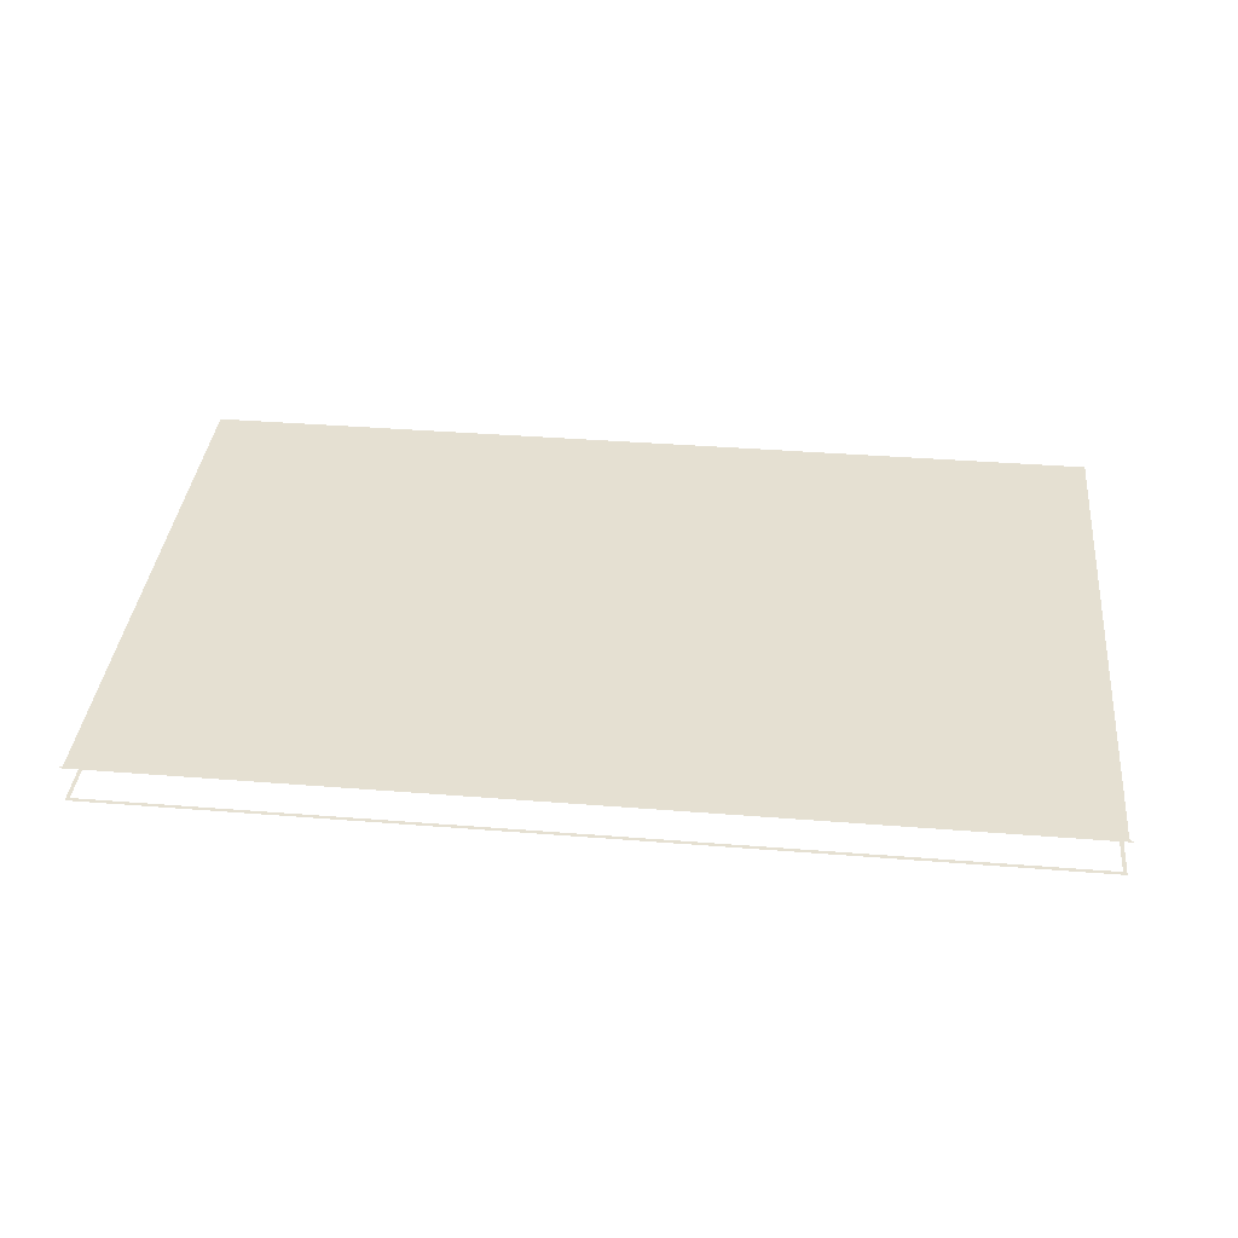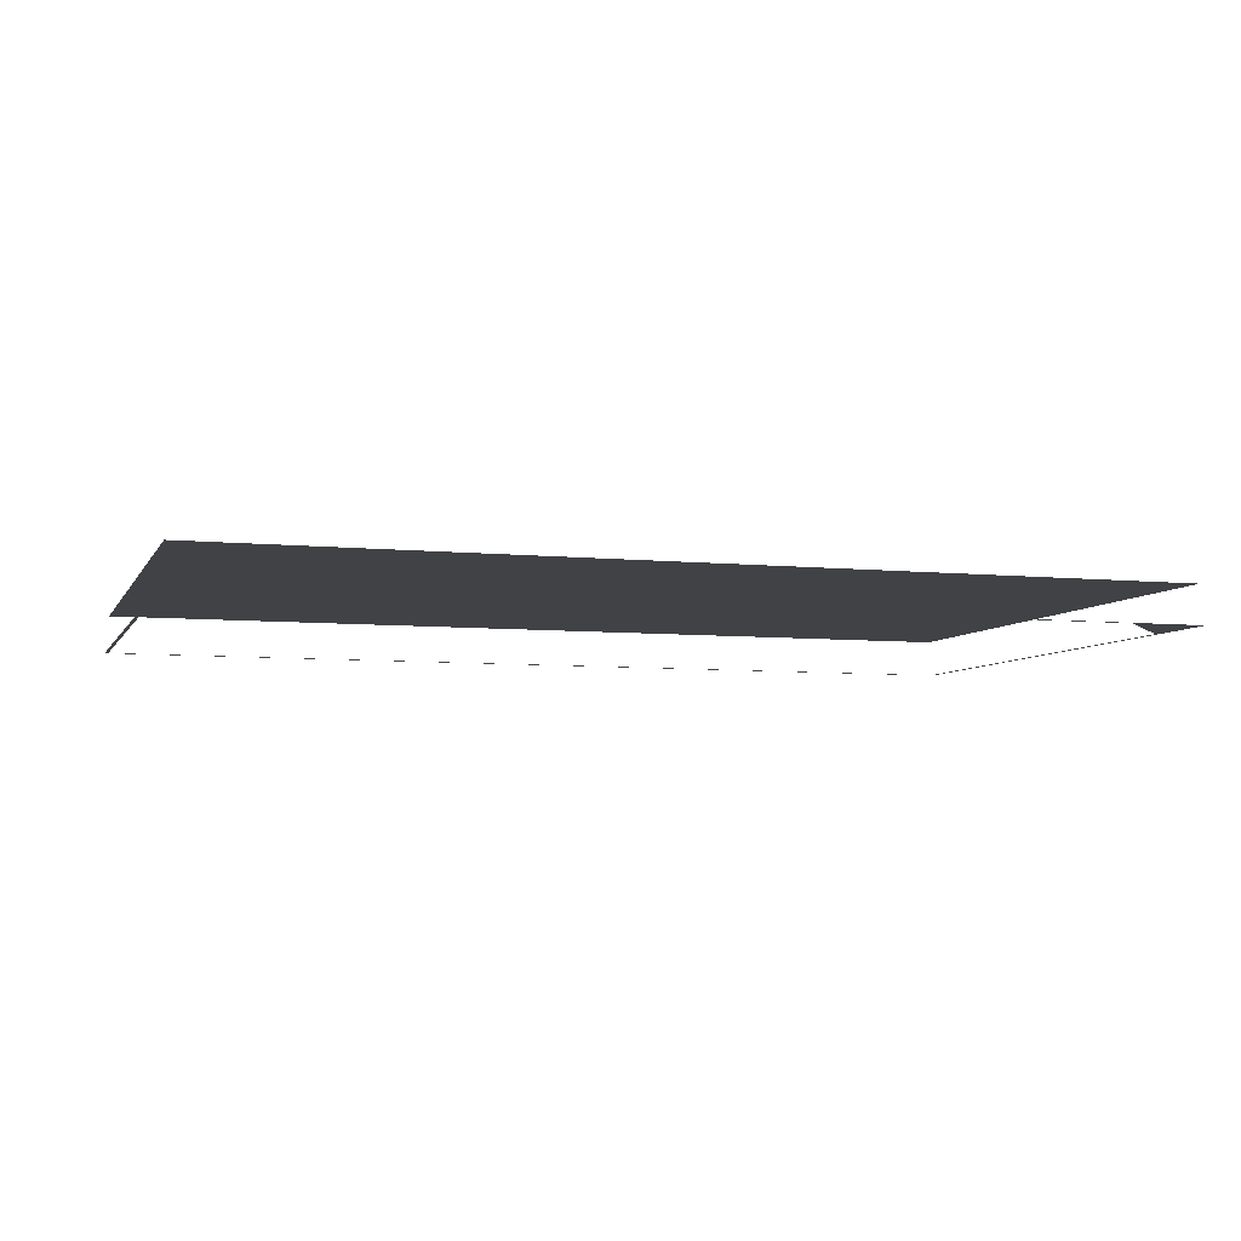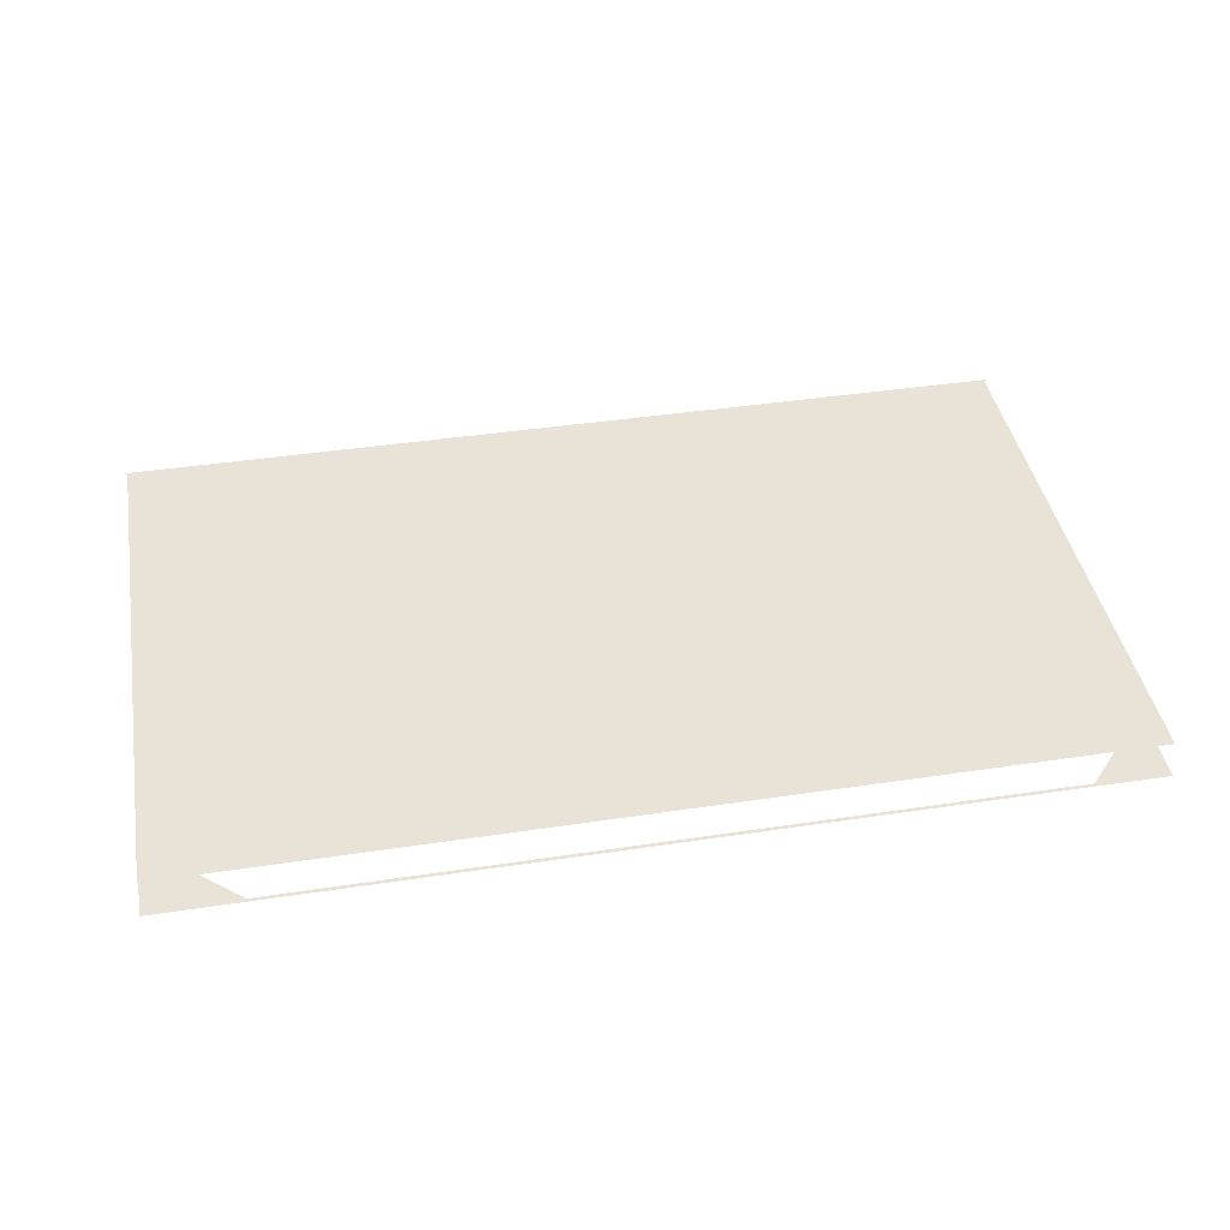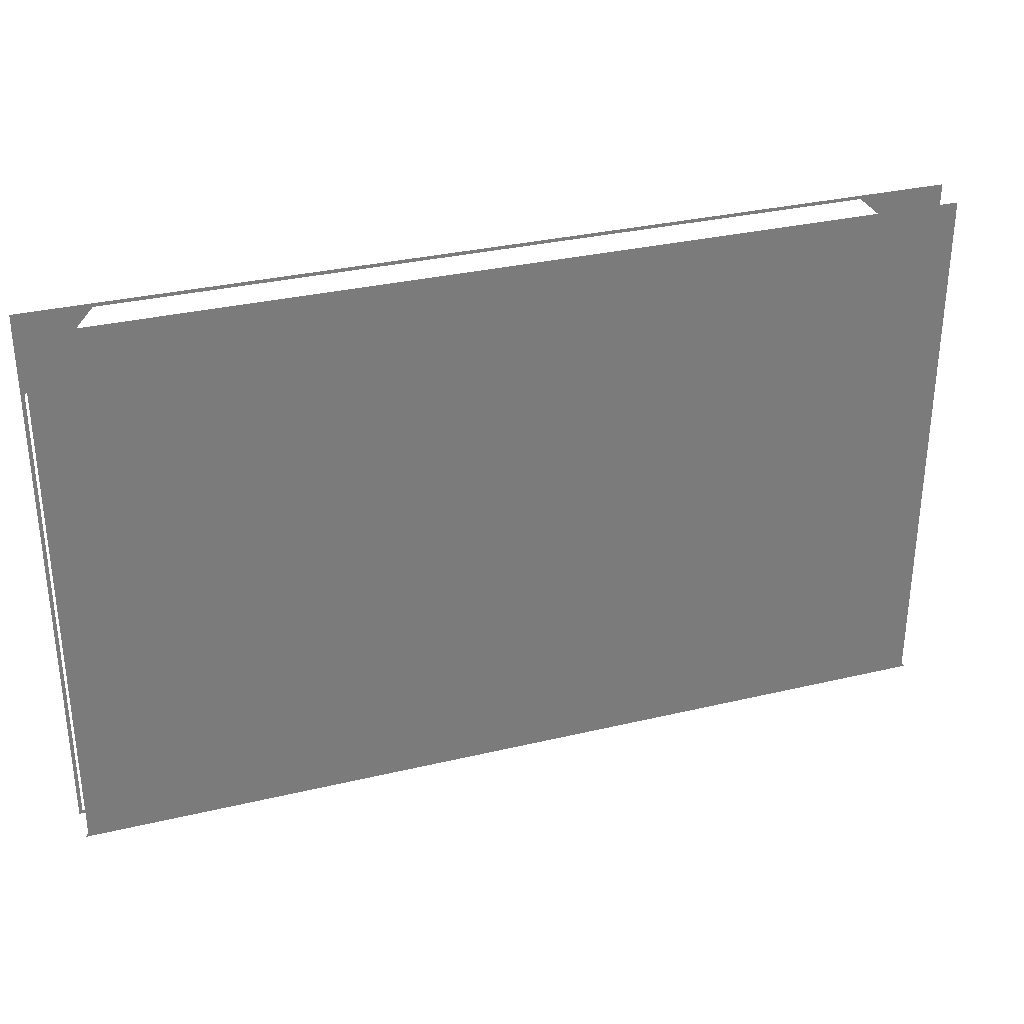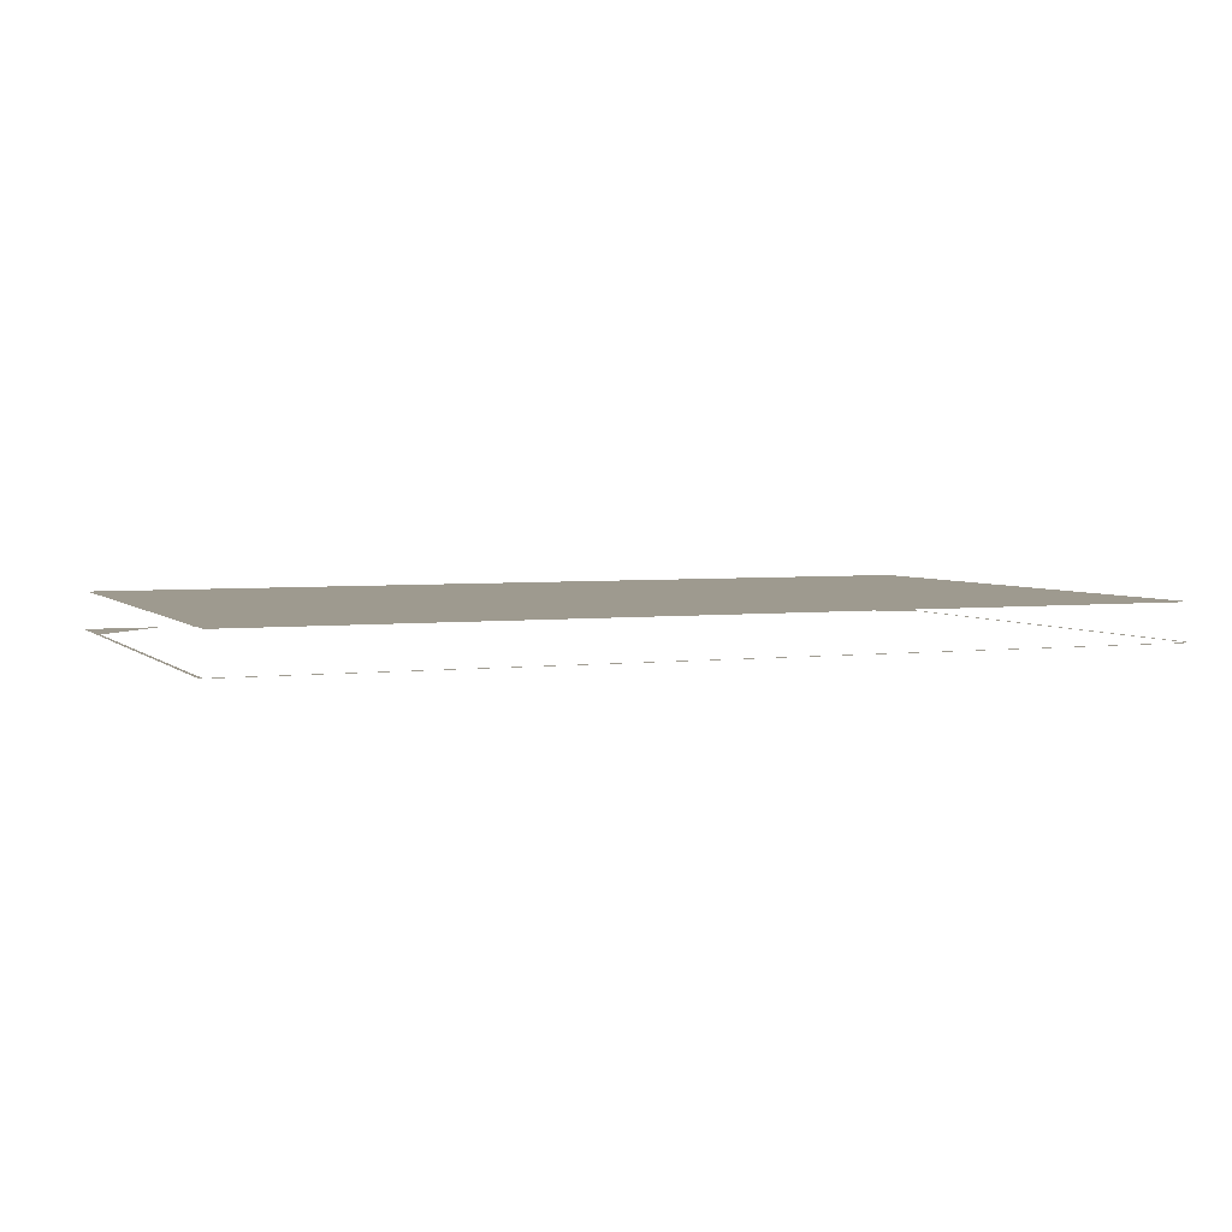
<metadata>
{"format":"obj","ext":"obj","renderer":"f3d","projection":"perspective","resolution":1024,"background":"white","views":[{"elev":37.8,"azim":-174.2,"up":"+Y"},{"elev":-6.2,"azim":-17.3,"up":"+Y"},{"elev":41.8,"azim":-10.3,"up":"+Y"},{"elev":31.7,"azim":161.4,"up":"+Z"},{"elev":3.8,"azim":157.6,"up":"+Y"}]}
</metadata>
<code>
v 0.8304 0.04161 0.4943
v 0.8366 0.04161 -0.4975
v -0.779 0.04161 0.4943
v 0.8366 -0.02523 0.5006
v 0.8304 0.04161 -0.4913
v -0.7853 0.04161 -0.4975
v 0.708 -0.02523 0.4943
v -0.7853 -0.02523 0.5006
v 0.8366 -0.02523 -0.4975
v -0.779 0.04161 -0.4913
v 0.8304 -0.02523 -0.4913
v -0.7853 -0.02523 -0.4975
v 0.8304 -0.02523 0.4943
v -0.6262 -0.02523 0.4943
v -0.779 -0.02523 0.4943
v 0.8304 -0.02523 0.3584
v -0.779 -0.02523 -0.4913
v -0.779 -0.02523 0.3584
f 5 2 10
f 8 15 4
f 4 13 9
f 6 10 2
f 13 14 7
f 16 13 7
f 7 13 16
f 15 8 12
f 13 4 15
f 9 13 16
f 9 11 12
f 9 16 11
f 13 15 14
f 18 14 15
f 15 14 18
f 15 12 18
f 17 12 11
f 18 12 17
f 10 2 5
f 4 15 8
f 9 13 4
f 2 10 6
f 7 14 13
f 12 8 15
f 15 4 13
f 16 13 9
f 12 11 9
f 11 16 9
f 14 15 13
f 18 12 15
f 11 12 17
f 17 12 18
f 5 3 1
f 3 5 10
f 1 3 5
f 10 5 3

</code>
